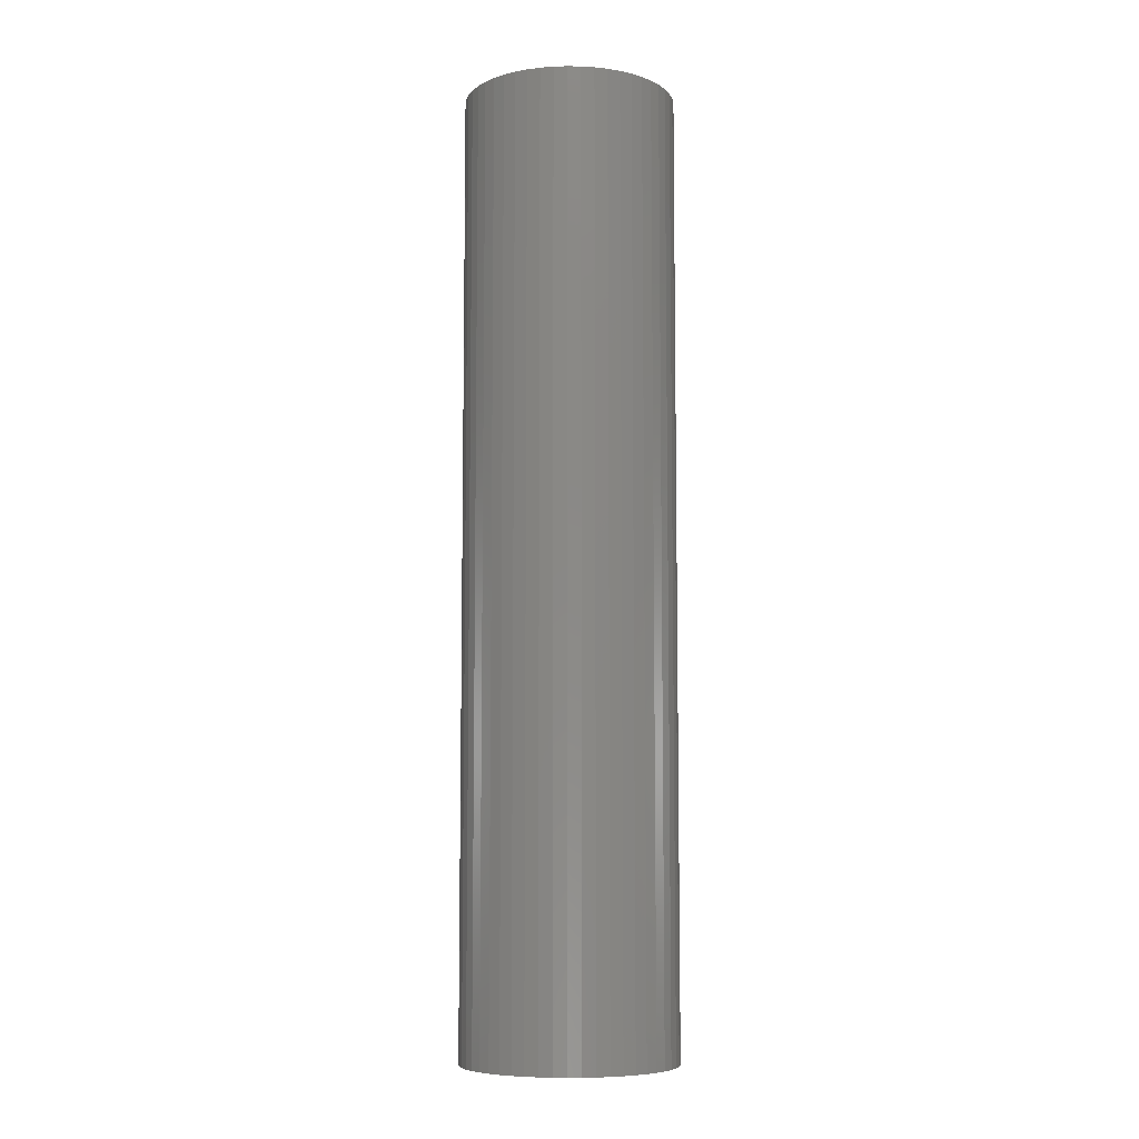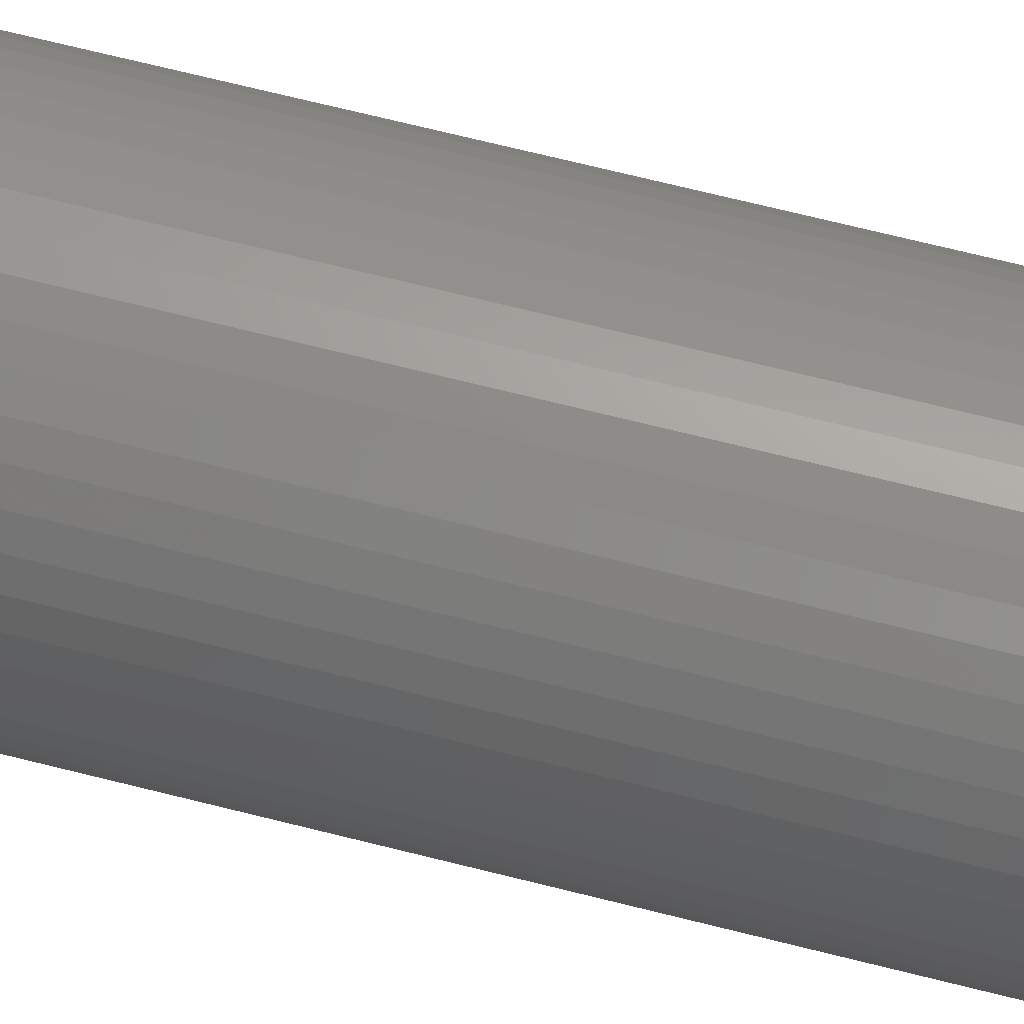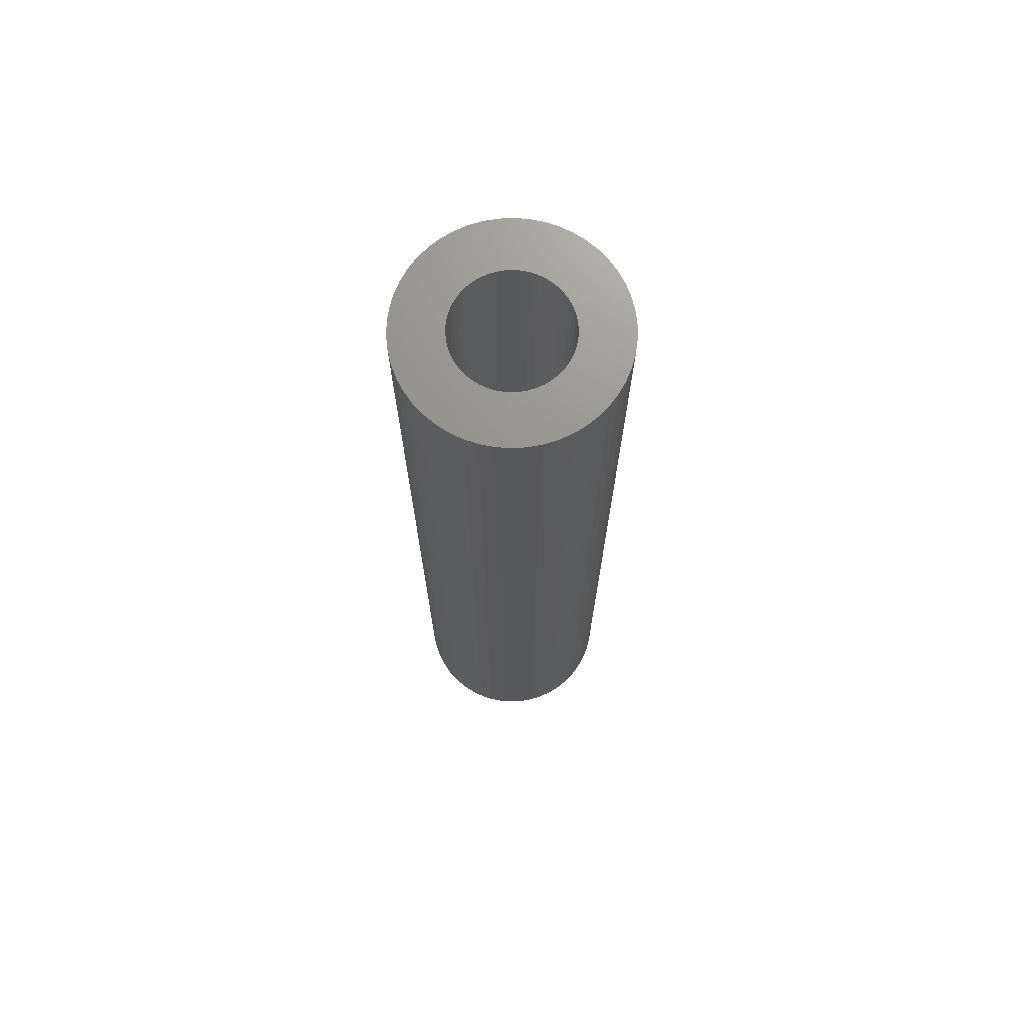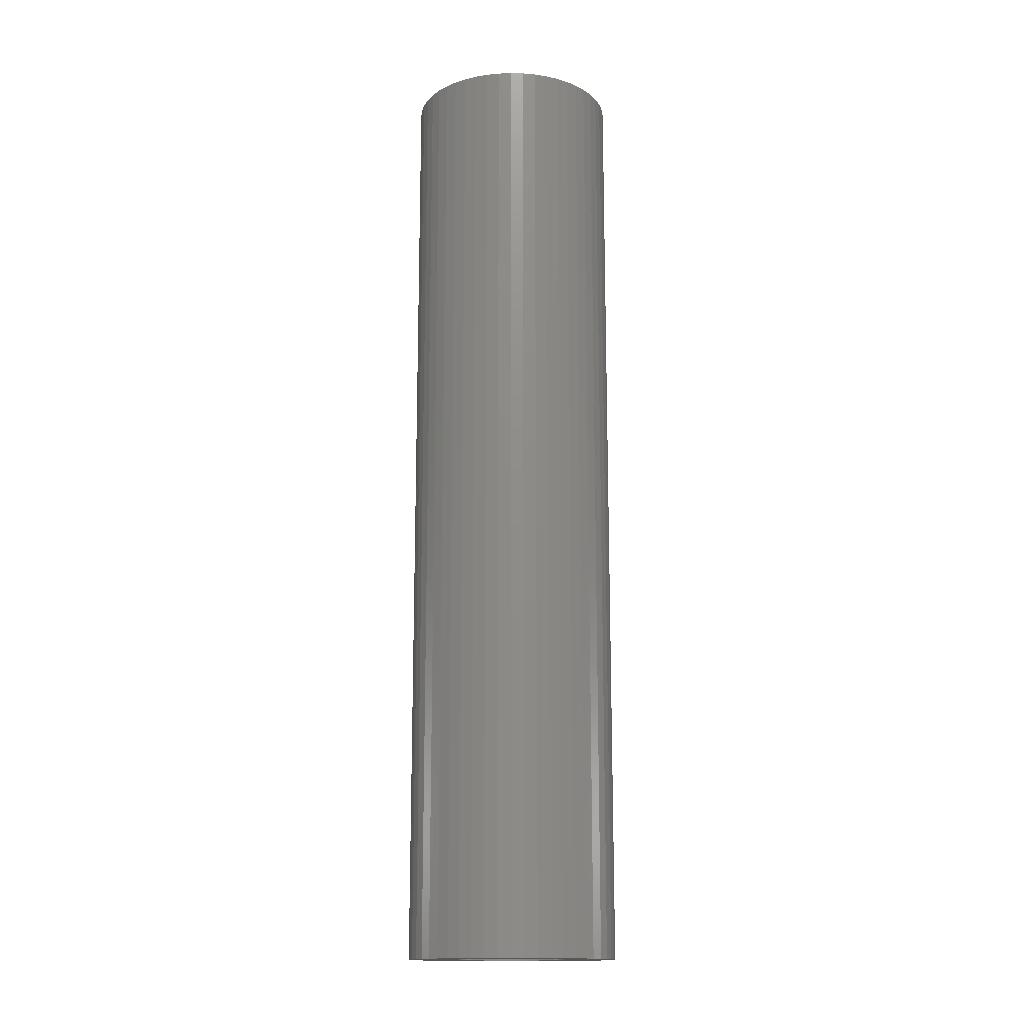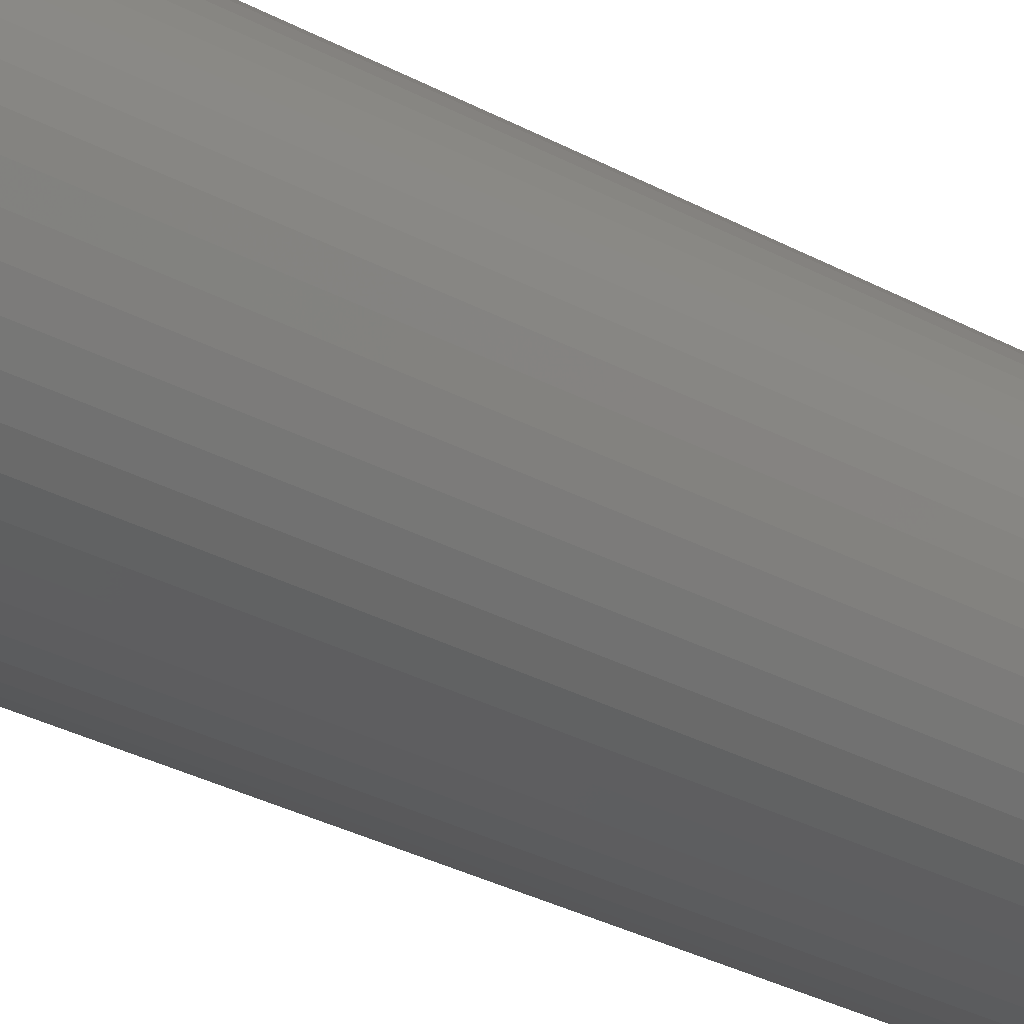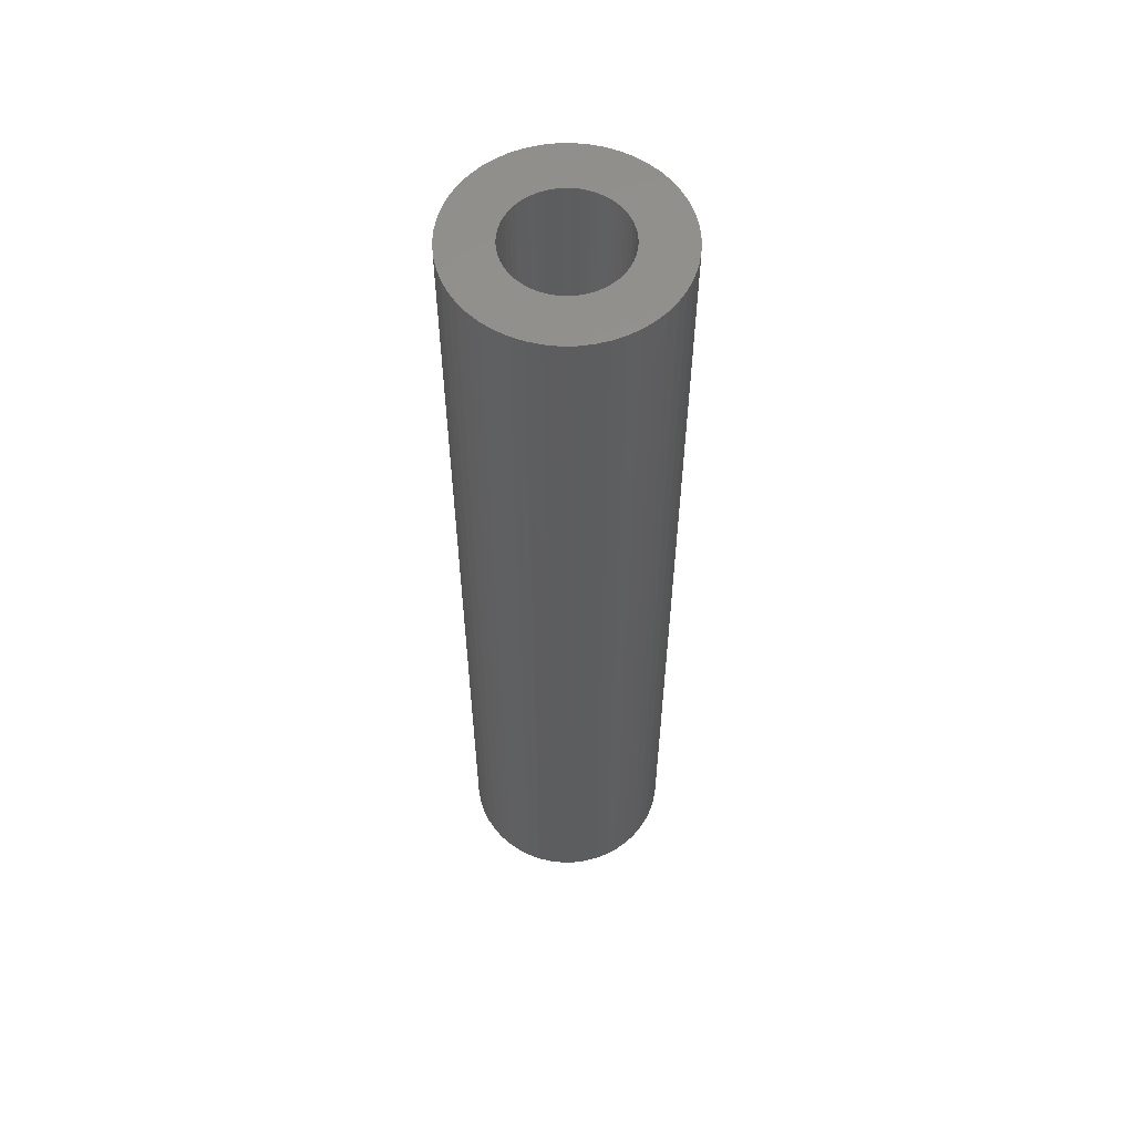
<metadata>
{"format":"stl","ext":"stl","renderer":"f3d","projection":"perspective","resolution":1024,"background":"white","views":[{"elev":-7.7,"azim":112.8,"up":"+Z"},{"elev":67.7,"azim":104.3,"up":"+Y"},{"elev":71.3,"azim":-168.4,"up":"+Z"},{"elev":-15.2,"azim":-89.3,"up":"+Z"},{"elev":-27.8,"azim":-130.7,"up":"+Y"},{"elev":57.5,"azim":-173.2,"up":"+Z"}]}
</metadata>
<code>
# stl→obj: 200 verts, 400 faces
v 8 0 36
v 7.937 1.003 -36
v 7.937 1.003 36
v 8 0 -36
v -8 0 -36
v -7.937 1.003 36
v -7.937 1.003 -36
v -8 0 36
v 0.5023 7.984 -36
v -0.5023 7.984 36
v 0.5023 7.984 36
v -0.5023 7.984 -36
v -0.5023 -7.984 -36
v 0.5023 -7.984 36
v -0.5023 -7.984 36
v 0.5023 -7.984 -36
v 5.099 -6.164 -36
v 5.832 -5.476 36
v 5.099 -6.164 36
v 5.832 -5.476 -36
v 5.832 5.476 -36
v 5.099 6.164 36
v 5.832 5.476 36
v 5.099 6.164 -36
v -5.099 6.164 -36
v -5.832 5.476 36
v -5.099 6.164 36
v -5.832 5.476 -36
v -2.472 7.608 -36
v -3.406 7.239 36
v -2.472 7.608 36
v -3.406 7.239 -36
v 7.438 2.945 36
v 7.01 3.854 -36
v 7.01 3.854 36
v 7.438 2.945 -36
v 3.406 7.239 -36
v 2.472 7.608 36
v 3.406 7.239 36
v 2.472 7.608 -36
v 1.499 7.858 36
v 1.499 7.858 -36
v 4.287 6.755 -36
v 4.287 6.755 36
v -7.01 3.854 -36
v -6.472 4.702 36
v -6.472 4.702 -36
v -7.01 3.854 36
v 4.25 0 36
v 4.216 0.5327 36
v 7.749 1.99 36
v 7.937 -1.003 36
v 4.116 1.057 36
v 4.216 -0.5327 36
v 3.952 1.565 36
v 7.749 -1.99 36
v 3.724 2.047 36
v 6.472 4.702 36
v 4.116 -1.057 36
v 3.438 2.498 36
v 7.438 -2.945 36
v 3.098 2.909 36
v 3.952 -1.565 36
v 2.709 3.275 36
v 7.01 -3.854 36
v 3.724 -2.047 36
v 2.277 3.588 36
v 1.81 3.846 36
v 1.313 4.042 36
v 0.7964 4.175 36
v 0.2669 4.242 36
v -0.2669 4.242 36
v -0.7964 4.175 36
v -1.499 7.858 36
v -1.313 4.042 36
v -1.81 3.846 36
v -2.277 3.588 36
v -4.287 6.755 36
v -2.709 3.275 36
v -3.098 2.909 36
v -3.438 2.498 36
v -3.724 2.047 36
v 6.472 -4.702 36
v 3.438 -2.498 36
v 3.098 -2.909 36
v 2.709 -3.275 36
v 4.287 -6.755 36
v 2.277 -3.588 36
v 3.406 -7.239 36
v 1.81 -3.846 36
v 2.472 -7.608 36
v 1.313 -4.042 36
v 1.499 -7.858 36
v 0.7964 -4.175 36
v 0.2669 -4.242 36
v -0.2669 -4.242 36
v -0.7964 -4.175 36
v -1.499 -7.858 36
v -1.313 -4.042 36
v -2.472 -7.608 36
v -1.81 -3.846 36
v -3.406 -7.239 36
v -2.277 -3.588 36
v -4.287 -6.755 36
v -2.709 -3.275 36
v -5.099 -6.164 36
v -3.098 -2.909 36
v -5.832 -5.476 36
v -3.438 -2.498 36
v -6.472 -4.702 36
v -3.724 -2.047 36
v -7.01 -3.854 36
v -3.952 -1.565 36
v -7.438 -2.945 36
v -4.116 -1.057 36
v -7.749 -1.99 36
v -4.216 -0.5327 36
v -7.937 -1.003 36
v -4.25 0 36
v -3.952 1.565 36
v -7.438 2.945 36
v -4.116 1.057 36
v -7.749 1.99 36
v -4.216 0.5327 36
v -4.287 6.755 -36
v -1.499 7.858 -36
v 4.25 0 -36
v 7.937 -1.003 -36
v 4.216 -0.5327 -36
v 7.749 -1.99 -36
v 4.116 -1.057 -36
v 7.438 -2.945 -36
v 4.216 0.5327 -36
v 3.952 -1.565 -36
v 7.01 -3.854 -36
v 7.749 1.99 -36
v 3.724 -2.047 -36
v 6.472 -4.702 -36
v 4.116 1.057 -36
v 3.438 -2.498 -36
v 3.098 -2.909 -36
v 3.952 1.565 -36
v 2.709 -3.275 -36
v 4.287 -6.755 -36
v 3.724 2.047 -36
v 2.277 -3.588 -36
v 3.406 -7.239 -36
v 1.81 -3.846 -36
v 2.472 -7.608 -36
v 1.313 -4.042 -36
v 1.499 -7.858 -36
v 0.7964 -4.175 -36
v 0.2669 -4.242 -36
v -0.2669 -4.242 -36
v -0.7964 -4.175 -36
v -1.499 -7.858 -36
v -1.313 -4.042 -36
v -2.472 -7.608 -36
v -1.81 -3.846 -36
v -3.406 -7.239 -36
v -2.277 -3.588 -36
v -4.287 -6.755 -36
v -2.709 -3.275 -36
v -5.099 -6.164 -36
v -3.098 -2.909 -36
v -5.832 -5.476 -36
v -3.438 -2.498 -36
v -6.472 -4.702 -36
v -7.01 -3.854 -36
v -3.724 -2.047 -36
v 6.472 4.702 -36
v 3.438 2.498 -36
v 3.098 2.909 -36
v 2.709 3.275 -36
v 2.277 3.588 -36
v 1.81 3.846 -36
v 1.313 4.042 -36
v 0.7964 4.175 -36
v 0.2669 4.242 -36
v -0.2669 4.242 -36
v -0.7964 4.175 -36
v -1.313 4.042 -36
v -1.81 3.846 -36
v -2.277 3.588 -36
v -2.709 3.275 -36
v -3.098 2.909 -36
v -3.438 2.498 -36
v -3.724 2.047 -36
v -3.952 1.565 -36
v -7.438 2.945 -36
v -4.116 1.057 -36
v -7.749 1.99 -36
v -4.216 0.5327 -36
v -4.25 0 -36
v -3.952 -1.565 -36
v -7.438 -2.945 -36
v -4.116 -1.057 -36
v -7.749 -1.99 -36
v -4.216 -0.5327 -36
v -7.937 -1.003 -36
f 1 2 3
f 2 1 4
f 5 6 7
f 6 5 8
f 9 10 11
f 10 9 12
f 13 14 15
f 14 13 16
f 17 18 19
f 18 17 20
f 21 22 23
f 22 21 24
f 25 26 27
f 26 25 28
f 29 30 31
f 30 29 32
f 33 34 35
f 34 33 36
f 37 38 39
f 38 37 40
f 40 41 38
f 41 40 42
f 43 39 44
f 39 43 37
f 45 46 47
f 46 45 48
f 47 26 28
f 26 47 46
f 49 1 3
f 50 3 51
f 1 49 52
f 53 51 33
f 54 52 49
f 55 33 35
f 52 54 56
f 57 35 58
f 59 56 54
f 60 58 23
f 56 59 61
f 62 23 22
f 63 61 59
f 64 22 44
f 61 63 65
f 66 65 63
f 3 50 49
f 51 53 50
f 33 55 53
f 35 57 55
f 58 60 57
f 67 44 39
f 23 62 60
f 22 64 62
f 68 39 38
f 44 67 64
f 39 68 67
f 69 38 41
f 38 69 68
f 41 70 69
f 11 70 41
f 11 71 70
f 11 72 71
f 10 72 11
f 10 73 72
f 74 73 10
f 73 74 75
f 31 75 74
f 75 31 76
f 30 76 31
f 76 30 77
f 78 77 30
f 77 78 79
f 27 79 78
f 79 27 80
f 26 80 27
f 80 26 81
f 46 81 26
f 48 82 46
f 81 46 82
f 65 66 83
f 84 83 66
f 83 84 18
f 85 18 84
f 18 85 19
f 86 19 85
f 19 86 87
f 88 87 86
f 87 88 89
f 90 89 88
f 89 90 91
f 92 91 90
f 91 92 93
f 94 93 92
f 94 14 93
f 95 14 94
f 96 14 95
f 96 15 14
f 97 15 96
f 98 97 99
f 97 98 15
f 100 99 101
f 102 101 103
f 99 100 98
f 104 103 105
f 106 105 107
f 101 102 100
f 108 107 109
f 110 109 111
f 112 111 113
f 114 113 115
f 116 115 117
f 103 104 102
f 118 117 119
f 82 48 120
f 121 120 48
f 105 106 104
f 120 121 122
f 107 108 106
f 123 122 121
f 109 110 108
f 122 123 124
f 111 112 110
f 6 124 123
f 113 114 112
f 124 6 119
f 115 116 114
f 8 119 6
f 117 118 116
f 119 8 118
f 125 27 78
f 27 125 25
f 126 31 74
f 31 126 29
f 127 4 128
f 129 128 130
f 4 127 2
f 131 130 132
f 133 2 127
f 134 132 135
f 2 133 136
f 137 135 138
f 139 136 133
f 140 138 20
f 136 139 36
f 141 20 17
f 142 36 139
f 143 17 144
f 36 142 34
f 145 34 142
f 128 129 127
f 130 131 129
f 132 134 131
f 135 137 134
f 138 140 137
f 146 144 147
f 20 141 140
f 17 143 141
f 148 147 149
f 144 146 143
f 147 148 146
f 150 149 151
f 149 150 148
f 151 152 150
f 16 152 151
f 16 153 152
f 16 154 153
f 13 154 16
f 13 155 154
f 156 155 13
f 155 156 157
f 158 157 156
f 157 158 159
f 160 159 158
f 159 160 161
f 162 161 160
f 161 162 163
f 164 163 162
f 163 164 165
f 166 165 164
f 165 166 167
f 168 167 166
f 169 170 168
f 167 168 170
f 34 145 171
f 172 171 145
f 171 172 21
f 173 21 172
f 21 173 24
f 174 24 173
f 24 174 43
f 175 43 174
f 43 175 37
f 176 37 175
f 37 176 40
f 177 40 176
f 40 177 42
f 178 42 177
f 178 9 42
f 179 9 178
f 180 9 179
f 180 12 9
f 181 12 180
f 126 181 182
f 181 126 12
f 29 182 183
f 32 183 184
f 182 29 126
f 125 184 185
f 25 185 186
f 183 32 29
f 28 186 187
f 47 187 188
f 45 188 189
f 190 189 191
f 192 191 193
f 184 125 32
f 7 193 194
f 170 169 195
f 196 195 169
f 185 25 125
f 195 196 197
f 186 28 25
f 198 197 196
f 187 47 28
f 197 198 199
f 188 45 47
f 200 199 198
f 189 190 45
f 199 200 194
f 191 192 190
f 5 194 200
f 193 7 192
f 194 5 7
f 16 93 14
f 93 16 151
f 51 36 33
f 36 51 136
f 3 136 51
f 136 3 2
f 58 21 23
f 21 58 171
f 35 171 58
f 171 35 34
f 42 11 41
f 11 42 9
f 24 44 22
f 44 24 43
f 190 48 45
f 48 190 121
f 7 123 192
f 123 7 6
f 32 78 30
f 78 32 125
f 12 74 10
f 74 12 126
f 52 4 1
f 4 52 128
f 18 138 83
f 138 18 20
f 144 19 87
f 19 144 17
f 149 89 91
f 89 149 147
f 192 121 190
f 121 192 123
f 61 130 56
f 130 61 132
f 56 128 52
f 128 56 130
f 65 132 61
f 132 65 135
f 83 135 65
f 135 83 138
f 160 100 102
f 100 160 158
f 158 98 100
f 98 158 156
f 166 110 168
f 110 166 108
f 169 114 196
f 114 169 112
f 200 8 5
f 8 200 118
f 198 118 200
f 118 198 116
f 196 116 198
f 116 196 114
f 147 87 89
f 87 147 144
f 151 91 93
f 91 151 149
f 156 15 98
f 15 156 13
f 166 106 108
f 106 166 164
f 168 112 169
f 112 168 110
f 162 102 104
f 102 162 160
f 164 104 106
f 104 164 162
f 145 60 172
f 60 145 57
f 178 69 70
f 69 178 177
f 177 68 69
f 68 177 176
f 183 75 76
f 75 183 182
f 120 188 82
f 188 120 189
f 131 54 129
f 54 131 59
f 175 64 67
f 64 175 174
f 124 191 122
f 191 124 193
f 81 186 80
f 186 81 187
f 184 76 77
f 76 184 183
f 181 72 73
f 72 181 180
f 127 50 133
f 50 127 49
f 134 59 131
f 59 134 63
f 143 88 86
f 88 143 146
f 174 62 64
f 62 174 173
f 172 62 173
f 62 172 60
f 180 71 72
f 71 180 179
f 176 67 68
f 67 176 175
f 119 193 124
f 193 119 194
f 122 189 120
f 189 122 191
f 82 187 81
f 187 82 188
f 182 73 75
f 73 182 181
f 185 77 79
f 77 185 184
f 186 79 80
f 79 186 185
f 140 66 137
f 66 140 84
f 153 96 95
f 96 153 154
f 152 95 94
f 95 152 153
f 142 57 145
f 57 142 55
f 139 55 142
f 55 139 53
f 133 53 139
f 53 133 50
f 179 70 71
f 70 179 178
f 129 49 127
f 49 129 54
f 137 63 134
f 63 137 66
f 157 101 99
f 101 157 159
f 109 170 111
f 170 109 167
f 111 195 113
f 195 111 170
f 150 94 92
f 94 150 152
f 146 90 88
f 90 146 148
f 141 86 85
f 86 141 143
f 161 105 103
f 105 161 163
f 155 99 97
f 99 155 157
f 154 97 96
f 97 154 155
f 117 194 119
f 194 117 199
f 107 167 109
f 167 107 165
f 163 107 105
f 107 163 165
f 141 84 140
f 84 141 85
f 159 103 101
f 103 159 161
f 113 197 115
f 197 113 195
f 115 199 117
f 199 115 197
f 148 92 90
f 92 148 150

</code>
